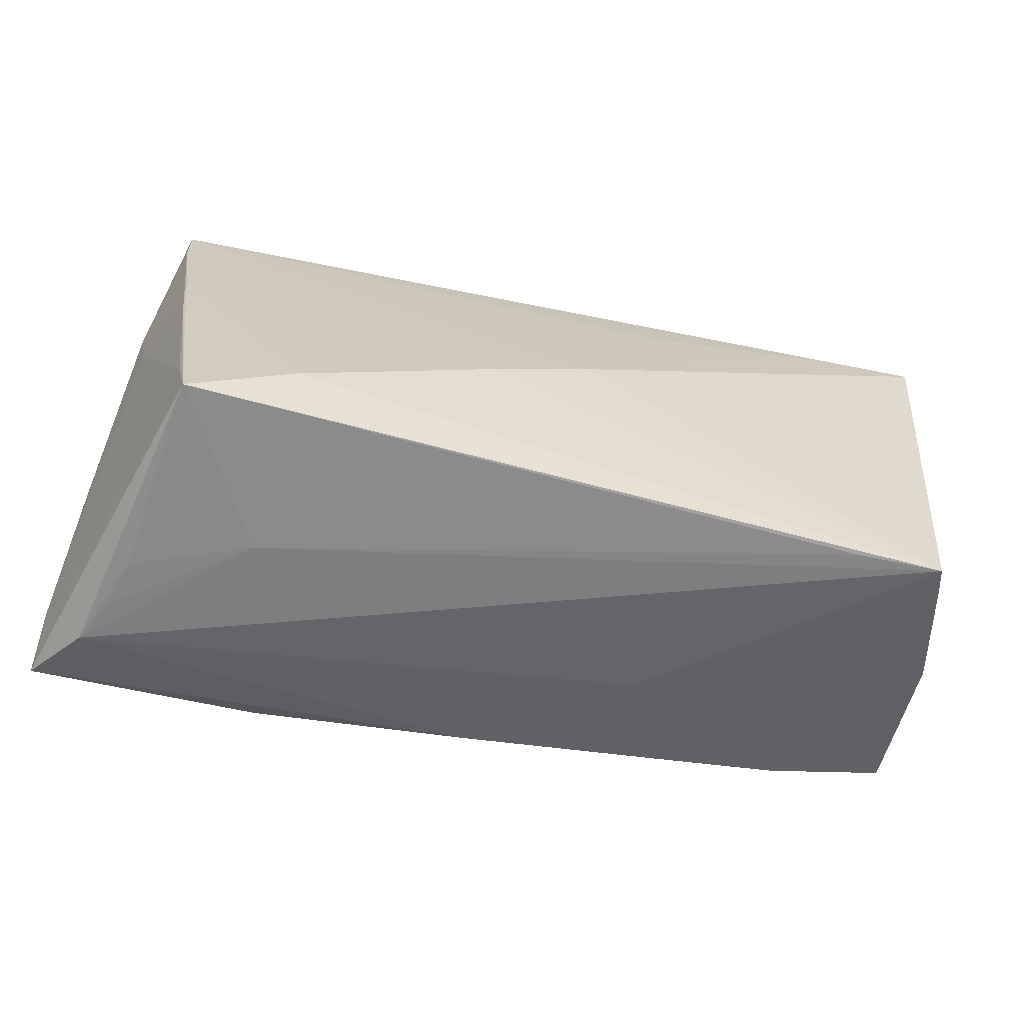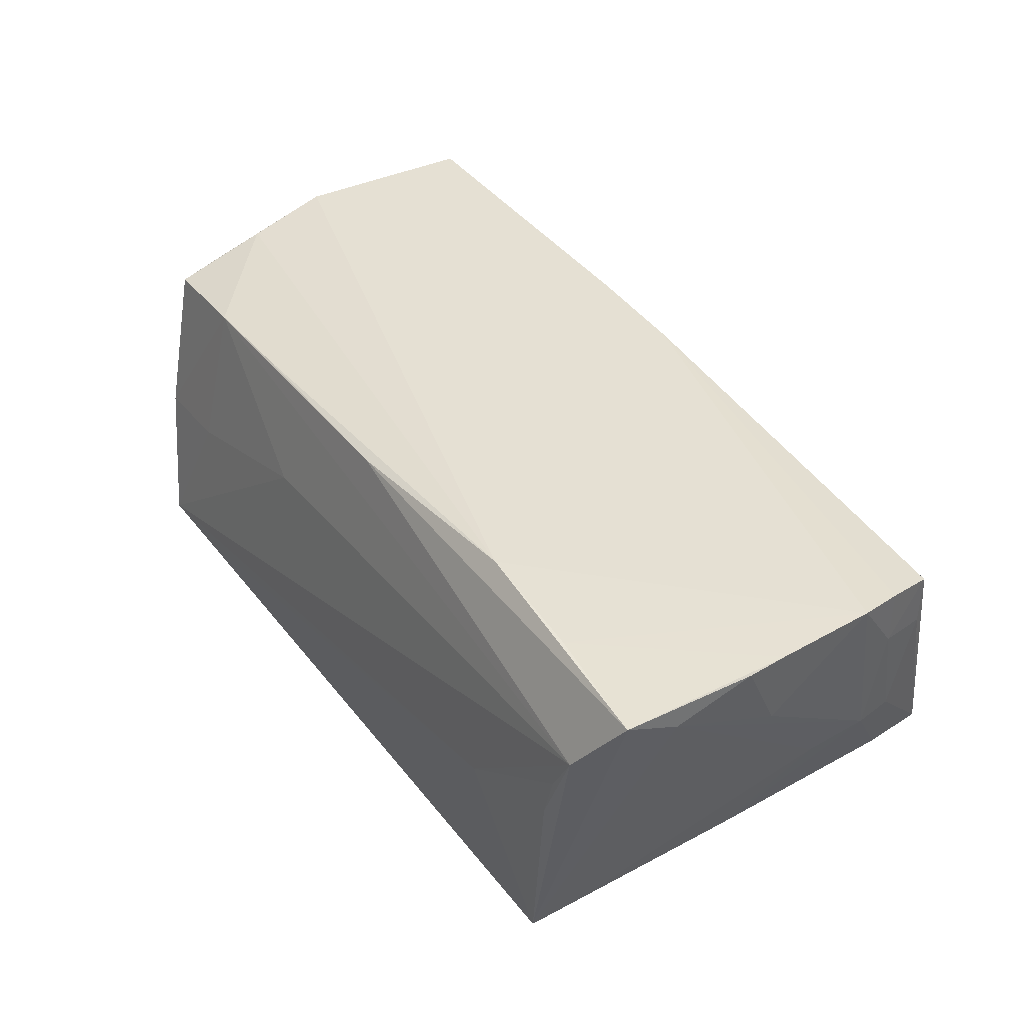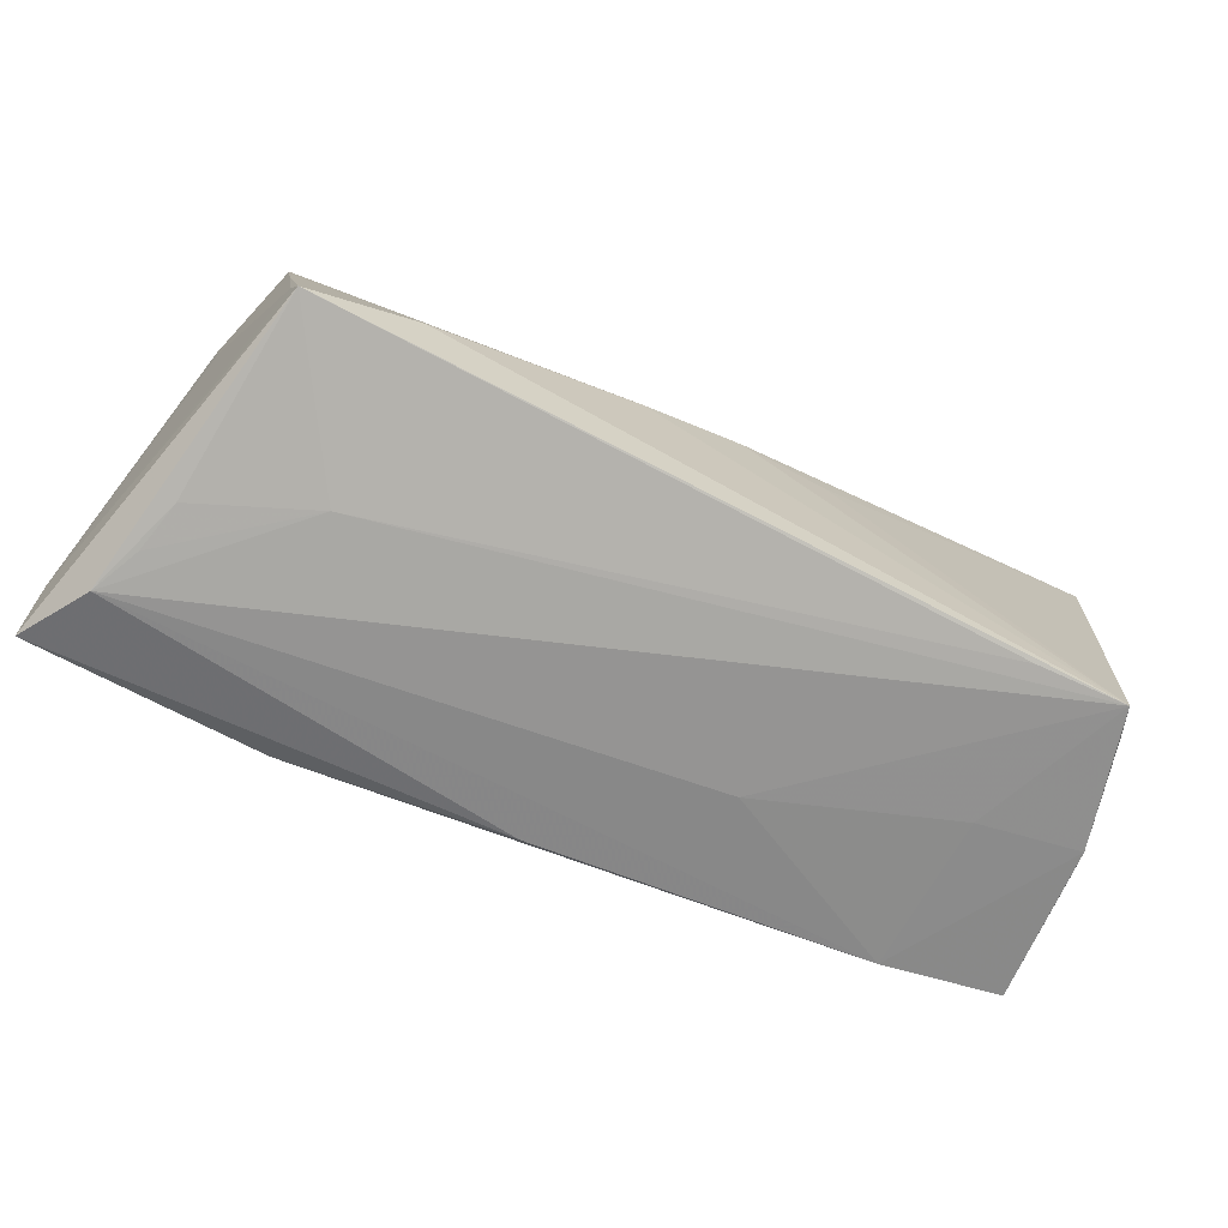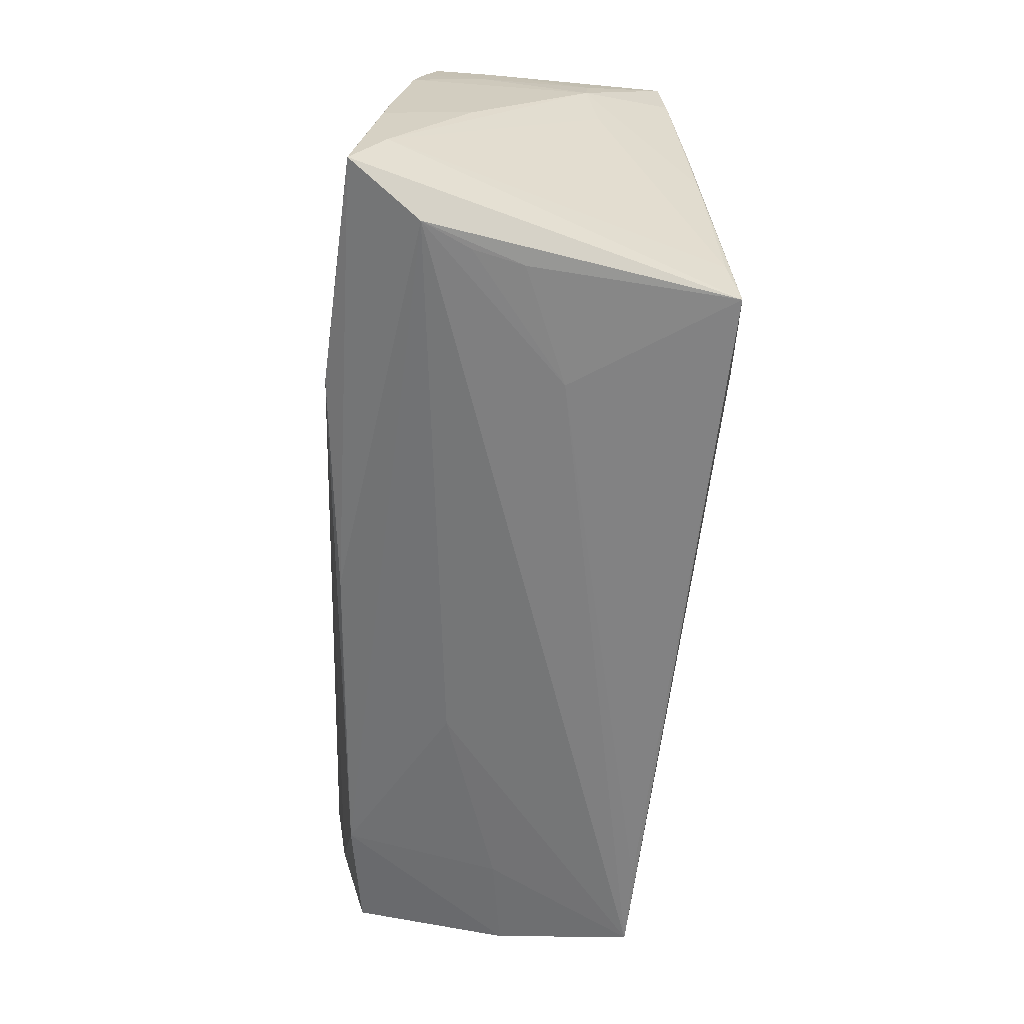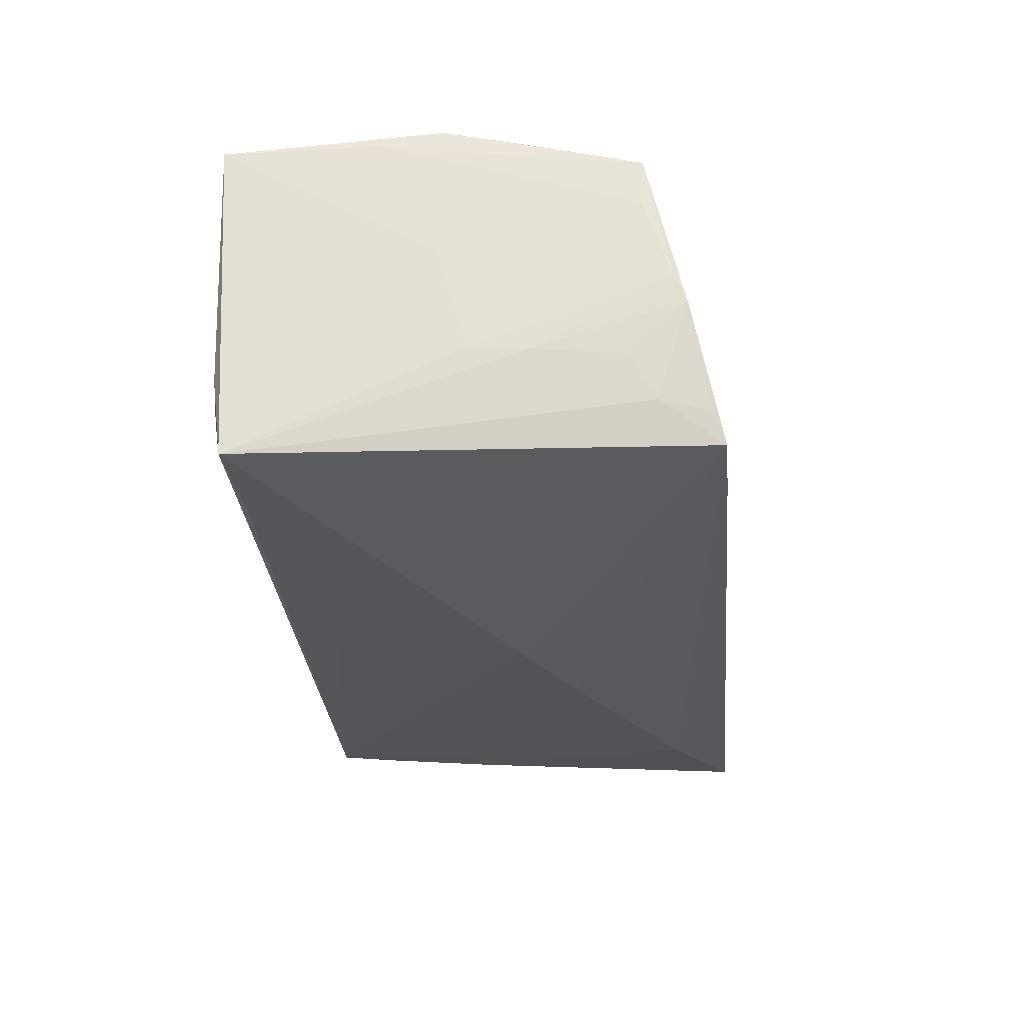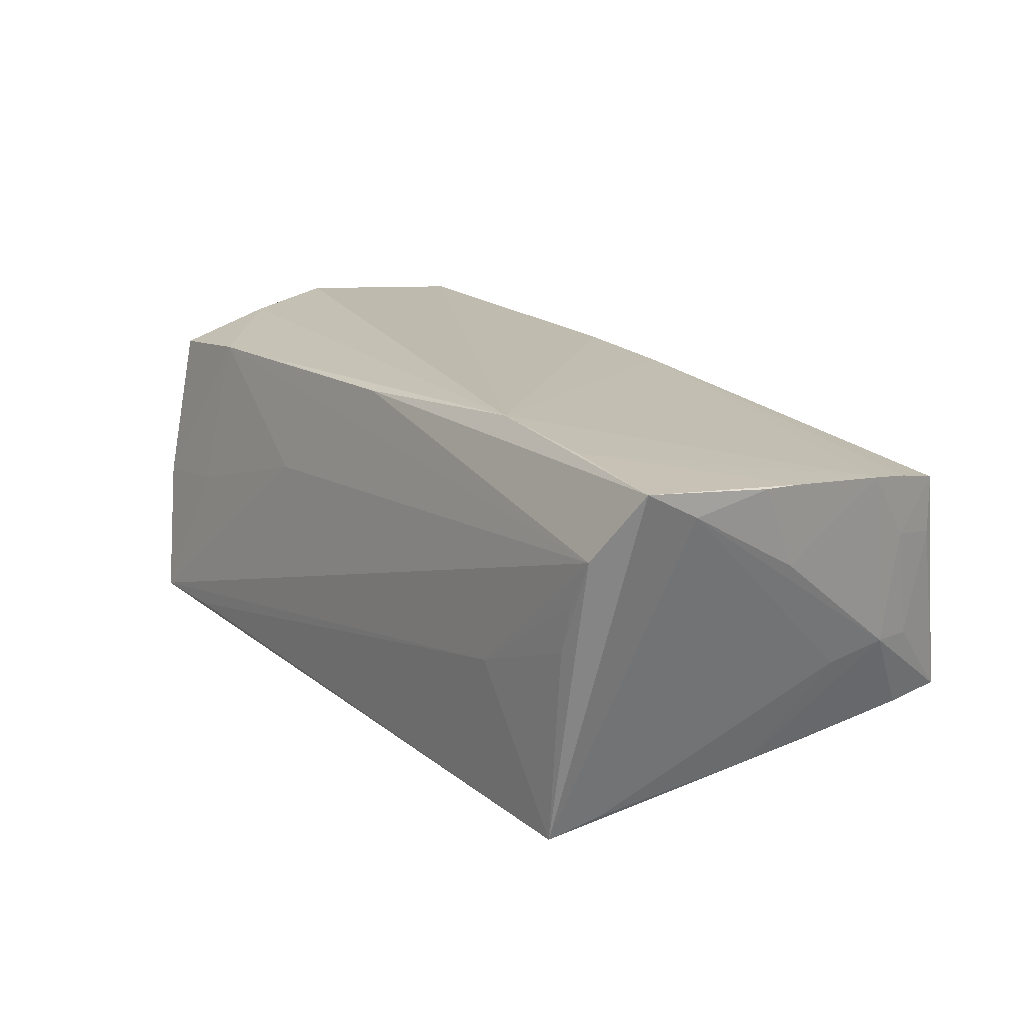
<metadata>
{"format":"obj","ext":"obj","renderer":"f3d","projection":"perspective","resolution":1024,"background":"white","views":[{"elev":-61.7,"azim":166.8,"up":"+Y"},{"elev":40.4,"azim":53.4,"up":"+Z"},{"elev":-77.6,"azim":155.7,"up":"+Y"},{"elev":-62.1,"azim":86.3,"up":"+Y"},{"elev":-27.6,"azim":-85.9,"up":"+Z"},{"elev":18.0,"azim":51.6,"up":"+Z"}]}
</metadata>
<code>
v 0.05264 0.007962 -0.007536
v 0.05119 -0.03004 0.0133
v 0.007273 -0.008291 -0.02384
v -0.01564 -0.0001395 -0.02271
v -0.05688 0.03007 0.01921
v 0.04829 -0.03007 0.007549
v -0.05391 -0.005935 -0.00766
v 0.04843 0.007165 -0.0193
v -0.05524 0.004798 0.005486
v -0.05411 -0.01928 0.01738
v -0.05369 -0.006969 0.02081
v -0.05178 -0.01998 -0.01361
v -0.03858 -0.02779 -0.01841
v -0.01685 0.0213 -0.02046
v 0.0566 -0.008484 0.0188
v -0.03977 -0.02076 0.01924
v -0.0533 -0.02377 -0.001744
v 0.04774 -0.0009226 -0.01988
v -0.0551 0.004288 0.02239
v 0.05059 0.03007 -0.01668
v 0.04673 -0.03006 0.00148
v 0.05297 0.02083 -0.006559
v -0.02638 -0.02155 0.0201
v -0.04105 -0.02482 -9.61e-05
v 0.0531 0.02385 0.01333
v -0.0504 -0.02623 -0.01468
v 0.03163 -0.02202 -0.02384
v 0.05683 -0.02678 0.02172
v 0.05038 0.02284 -0.01742
v 0.05414 0.01763 0.00746
v 0.04297 -0.02477 0.02278
v -0.0415 0.02789 -0.01999
v -0.05363 0.03007 -0.0001606
v 0.05078 0.02914 -0.01137
v 0.05584 -0.003474 0.008421
v -0.002203 0.0281 0.01715
v -0.05339 0.02988 -0.009967
v 0.02847 -0.02357 0.02384
v 0.05375 0.01554 -0.006144
v 0.04403 -0.02943 -0.023
v 0.0542 0.01744 0.01493
v 0.04521 -0.02275 -0.02165
v -0.004895 -0.00163 -0.02359
v 0.03251 -0.02997 -0.003972
v -0.05302 0.02943 -0.01503
v -0.05594 0.01152 0.02006
v -0.05433 0.001103 -0.007339
v 0.0562 -0.002975 0.01818
v -0.0537 -0.02226 0.001677
v -0.0493 -0.02747 -0.01837
v 0.0012 -0.02369 0.0214
v 0.05688 -0.01955 0.01773
v -0.05421 -0.01898 0.01155
v -0.05435 -0.01267 0.01889
v 0.05515 0.0116 0.01602
v -0.05297 -0.01664 -0.008295
v -0.01593 0.02863 0.01797
v 0.05296 0.0241 0.006208
v -0.01744 -0.02567 0.007248
v -0.05437 0.02848 -0.02009
f 37 60 5
f 57 20 5
f 5 60 47
f 8 27 20
f 27 8 40
f 5 20 33
f 33 37 5
f 20 37 33
f 20 60 45
f 45 37 20
f 60 37 45
f 20 43 14
f 34 25 20
f 20 25 58
f 28 40 52
f 52 40 42
f 7 47 60
f 20 39 29
f 29 8 20
f 32 43 60
f 32 14 43
f 32 60 20
f 20 14 32
f 60 43 4
f 27 40 50
f 60 4 50
f 50 4 43
f 25 34 36
f 20 57 36
f 36 34 20
f 22 39 20
f 20 58 22
f 30 58 25
f 30 22 58
f 30 55 39
f 39 22 30
f 1 52 42
f 39 52 1
f 49 7 17
f 47 7 49
f 17 10 49
f 10 53 49
f 8 29 18
f 42 40 18
f 18 40 8
f 18 29 39
f 18 1 42
f 39 1 18
f 38 57 5
f 38 36 57
f 55 36 38
f 16 10 17
f 17 50 24
f 24 50 59
f 24 16 17
f 59 16 24
f 12 7 60
f 60 50 12
f 27 50 3
f 3 50 43
f 20 27 3
f 3 43 20
f 35 52 39
f 39 55 35
f 41 30 25
f 55 30 41
f 25 36 41
f 41 36 55
f 5 47 9
f 47 49 9
f 9 53 5
f 9 49 53
f 31 38 28
f 28 48 31
f 31 48 55
f 55 38 31
f 19 38 5
f 28 38 51
f 59 50 2
f 50 44 2
f 2 16 59
f 2 51 16
f 28 51 2
f 2 40 28
f 17 7 56
f 56 12 17
f 7 12 56
f 26 50 17
f 17 12 26
f 26 12 50
f 13 50 40
f 40 44 13
f 13 44 50
f 52 35 15
f 28 52 15
f 15 48 28
f 55 48 15
f 15 35 55
f 11 16 38
f 38 19 11
f 10 16 11
f 46 19 5
f 10 19 46
f 5 53 46
f 46 53 10
f 38 16 23
f 23 51 38
f 16 51 23
f 21 44 40
f 40 2 21
f 54 19 10
f 10 11 54
f 54 11 19
f 6 2 44
f 44 21 6
f 6 21 2

</code>
